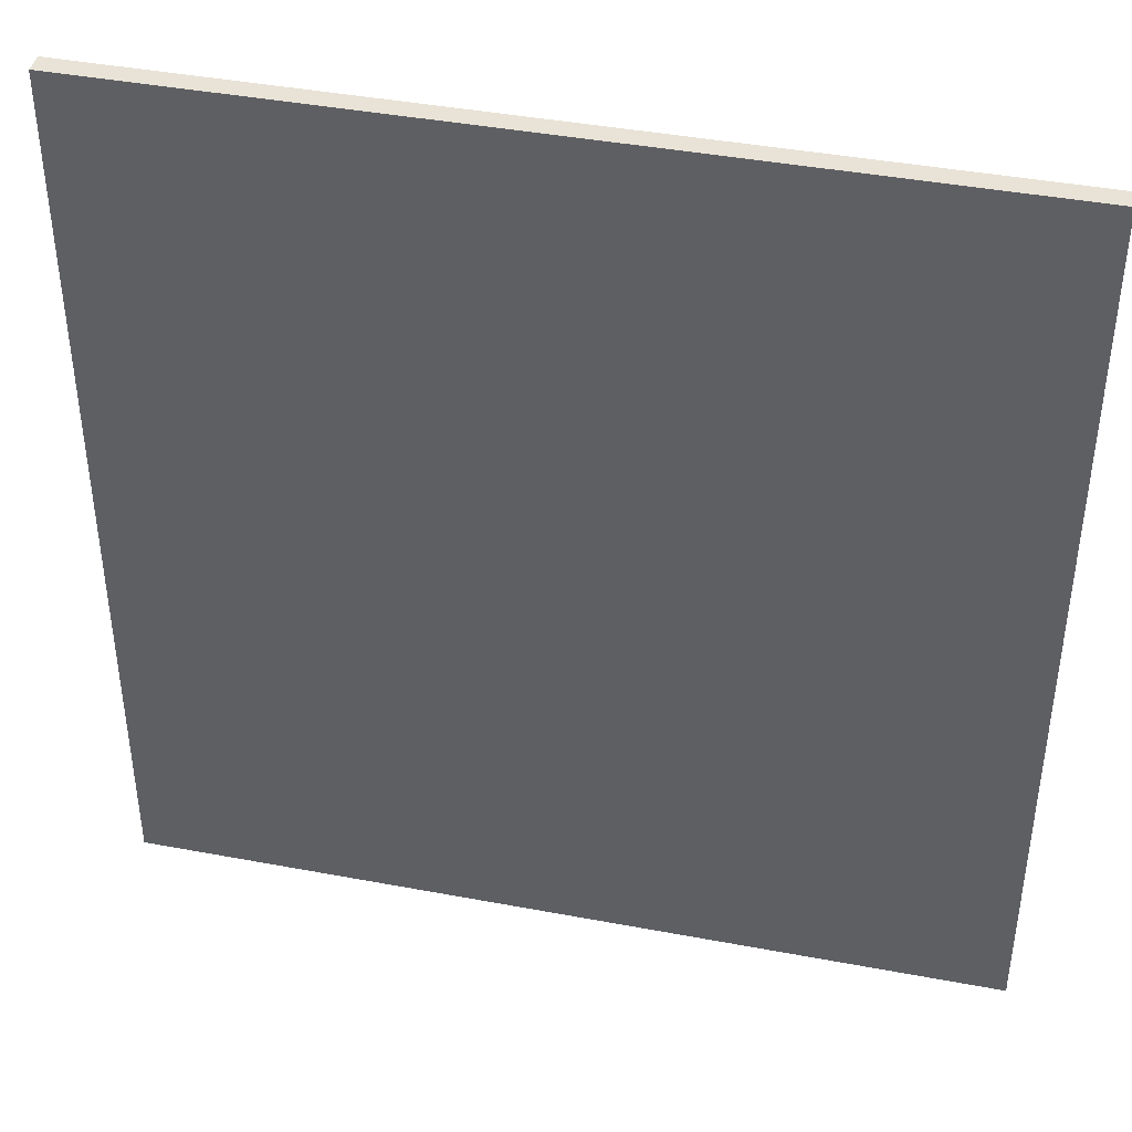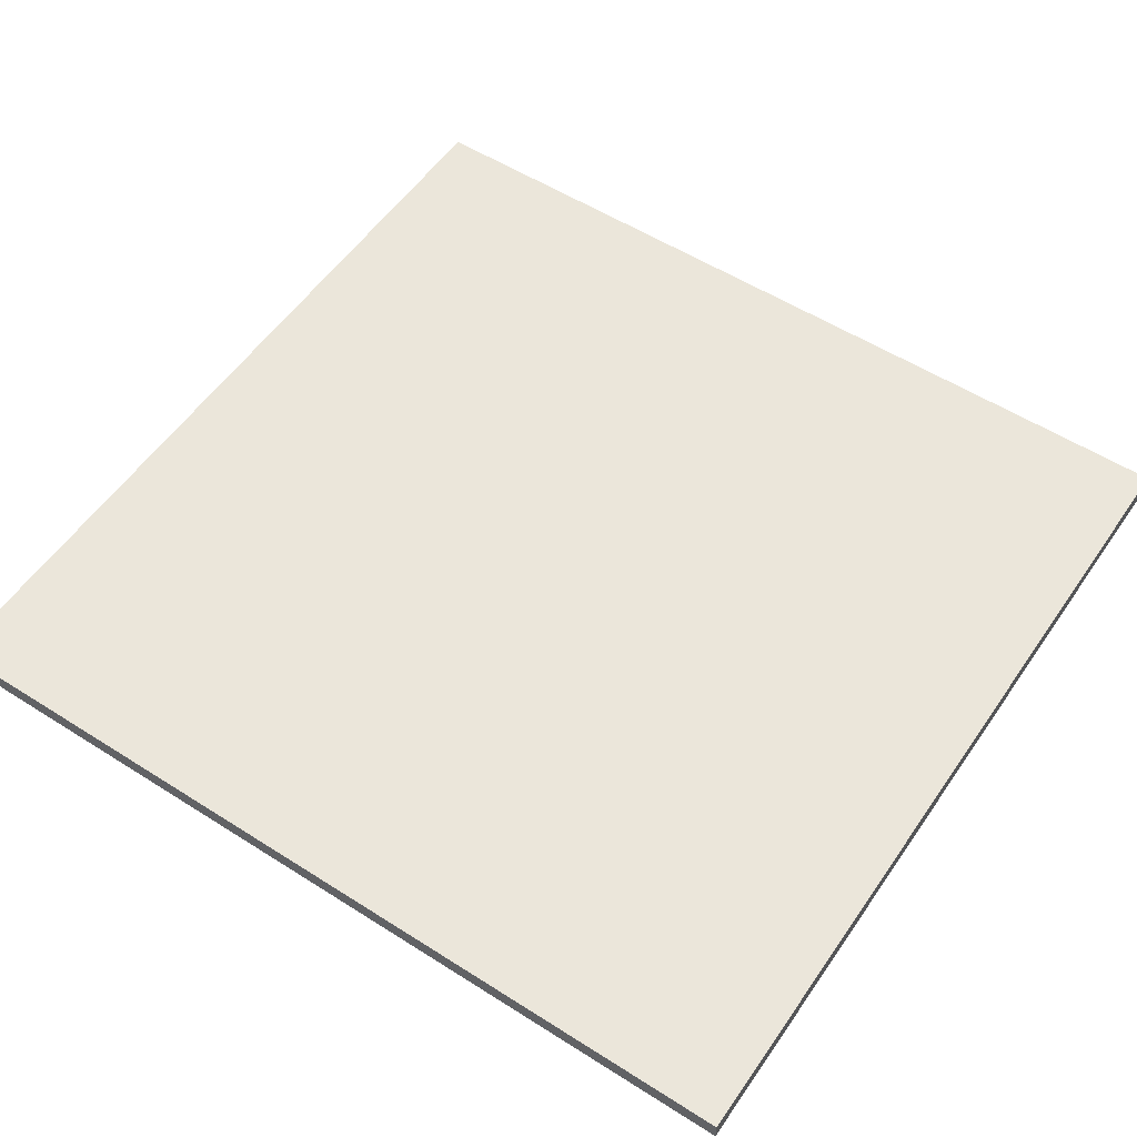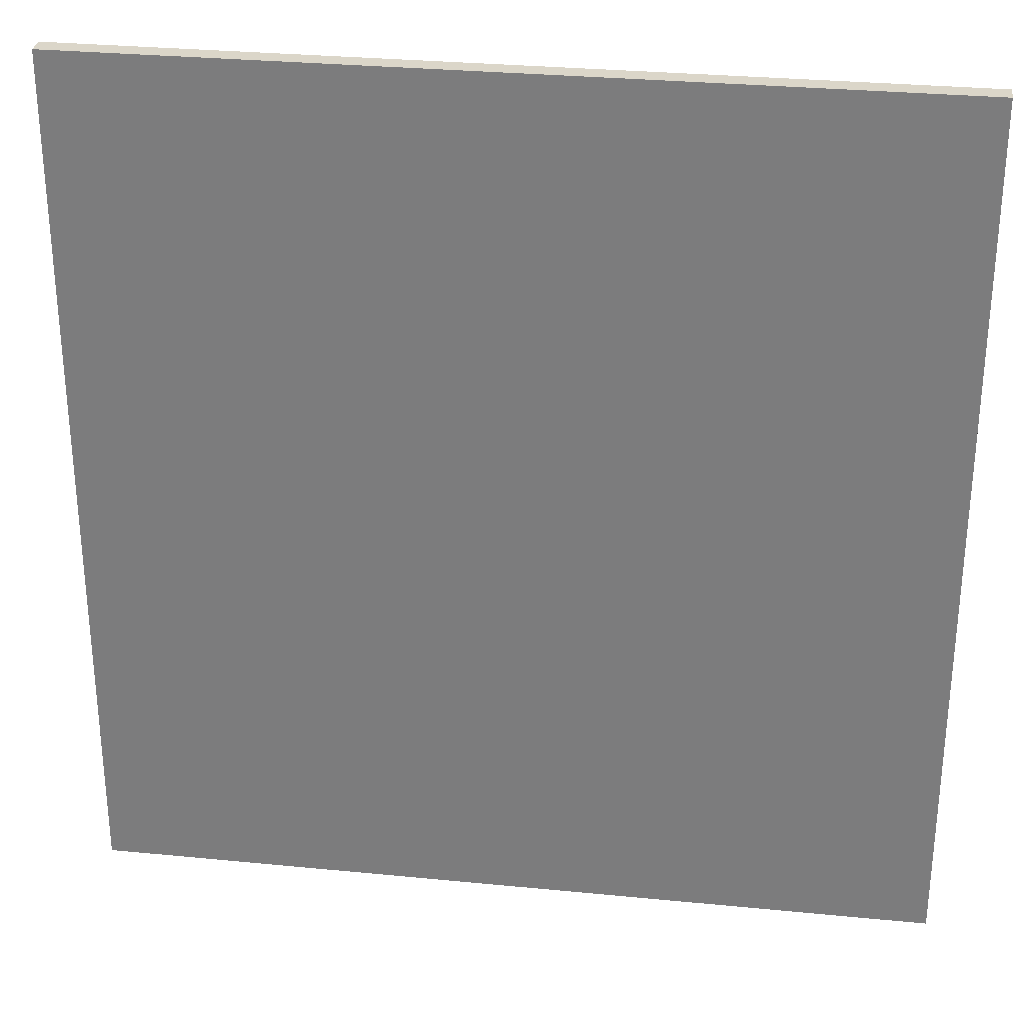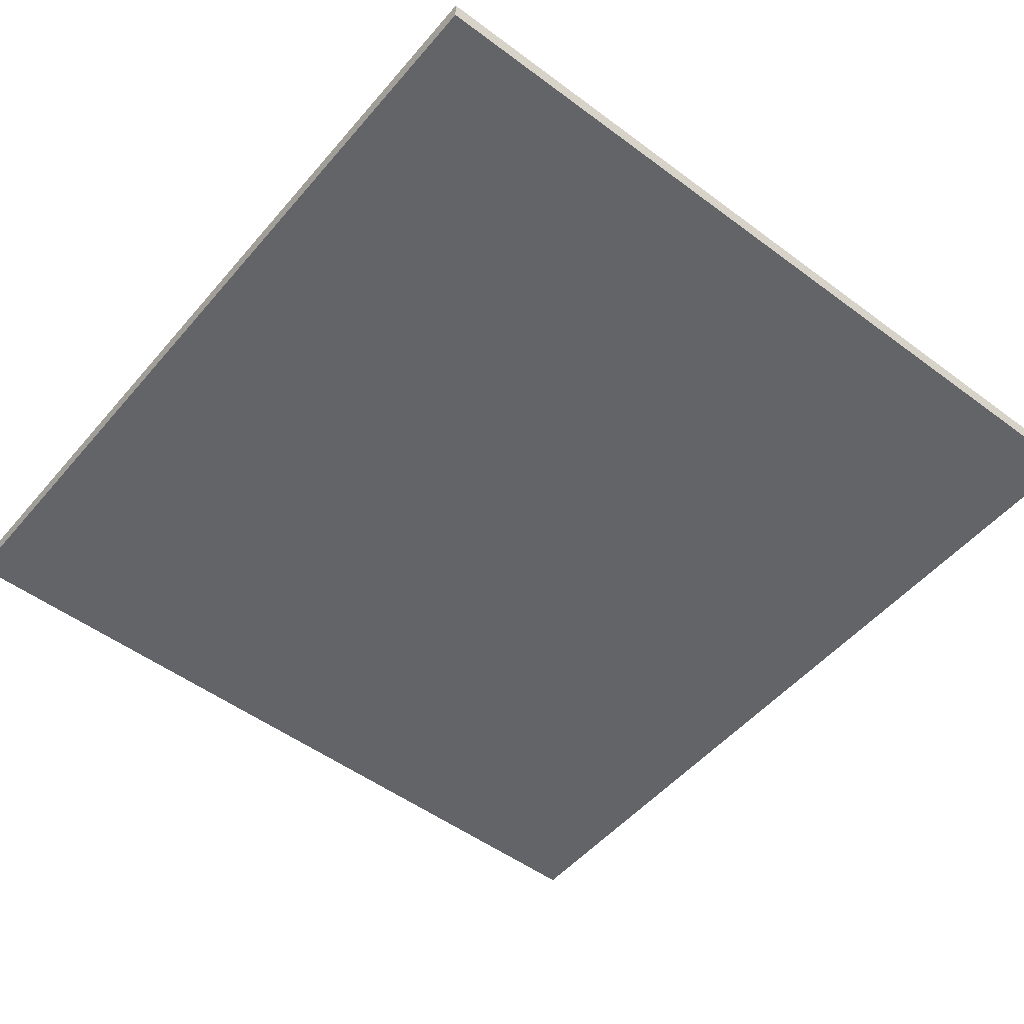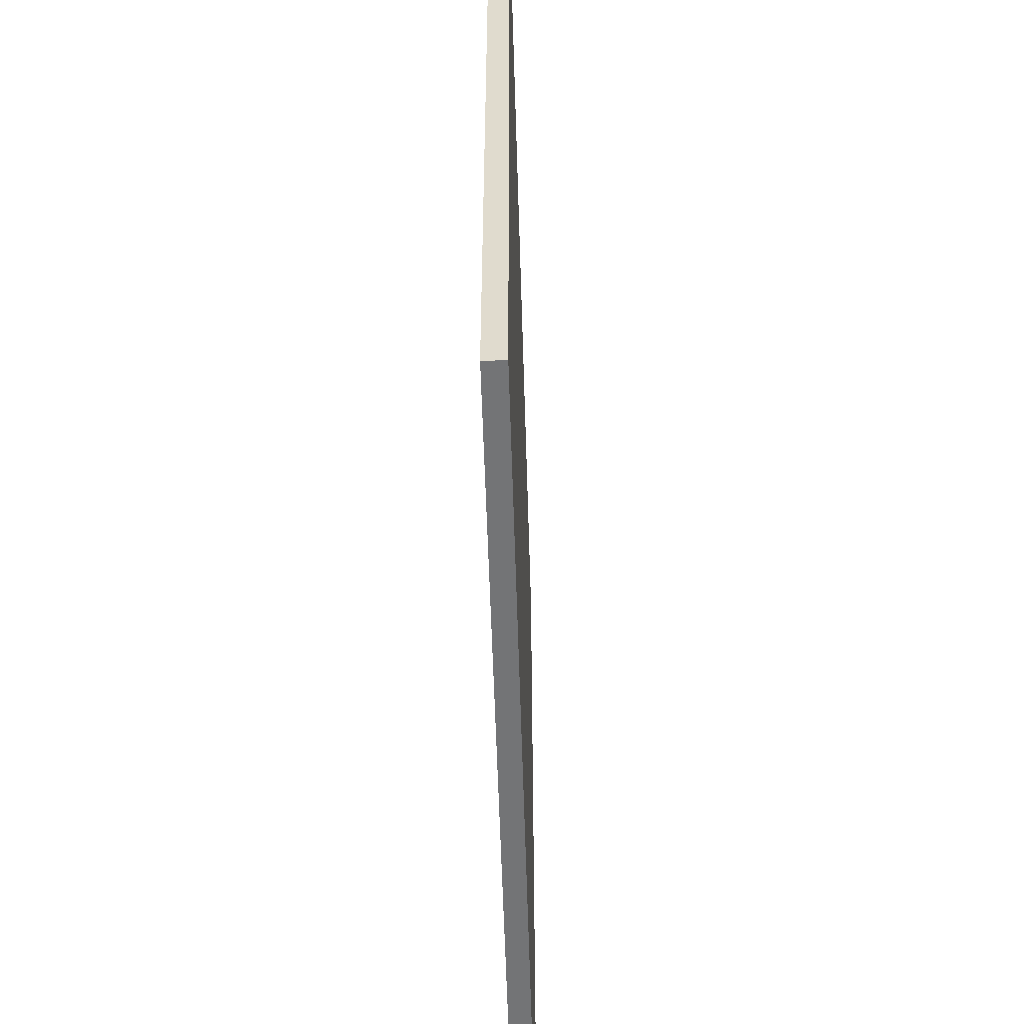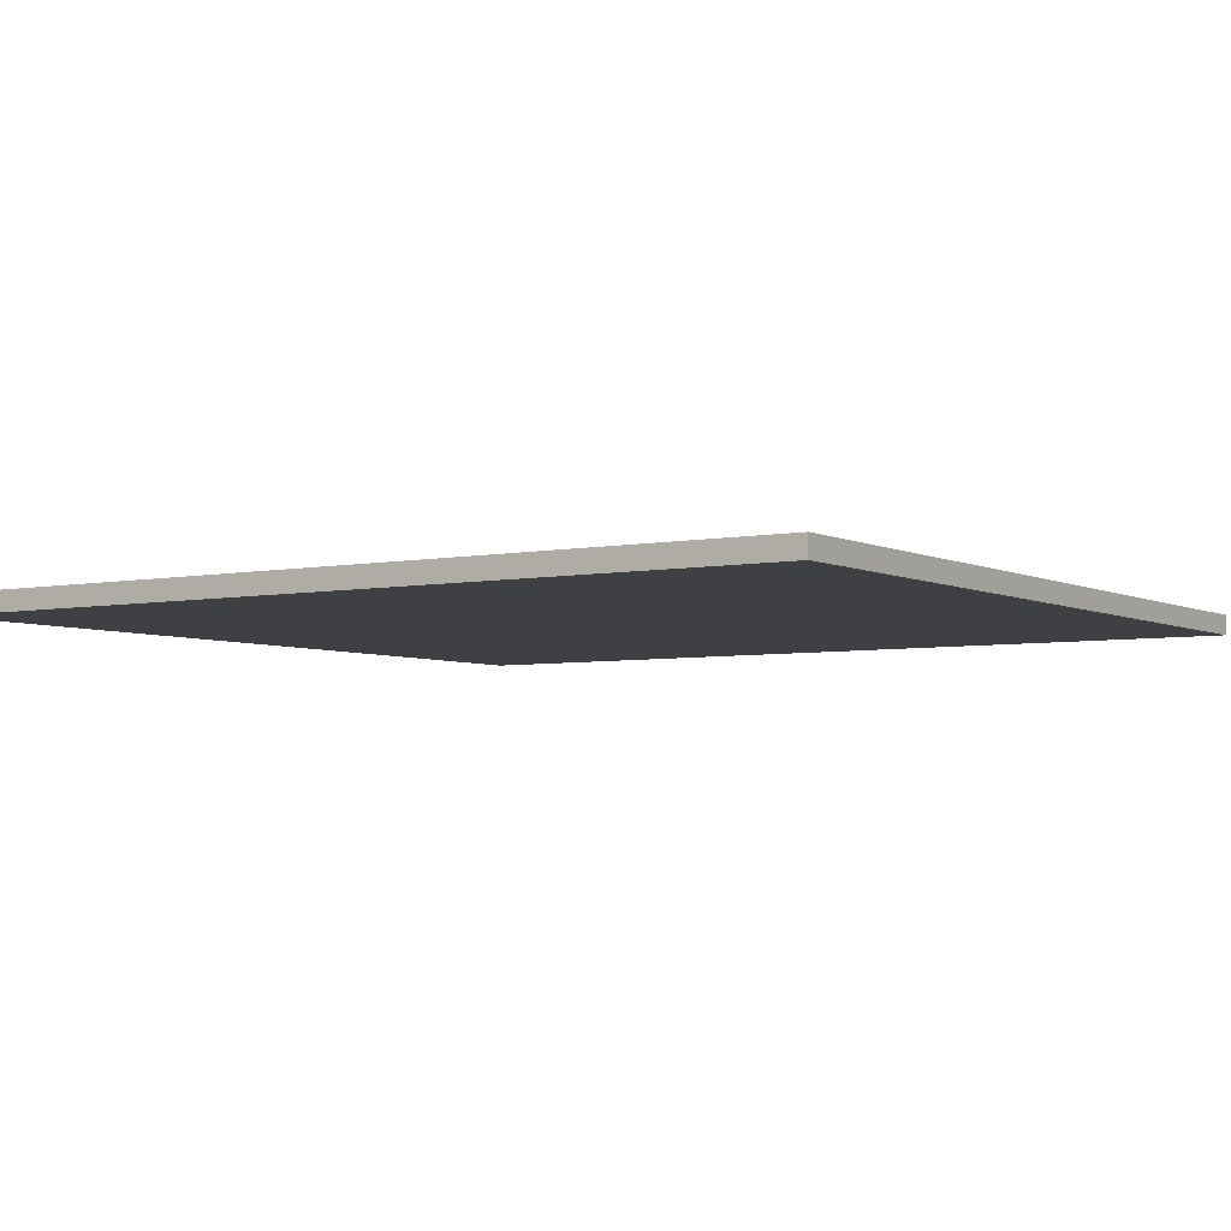
<metadata>
{"format":"obj","ext":"obj","renderer":"f3d","projection":"perspective","resolution":1024,"background":"white","views":[{"elev":41.6,"azim":-167.2,"up":"+Z"},{"elev":54.9,"azim":123.9,"up":"+Y"},{"elev":29.8,"azim":8.2,"up":"+Z"},{"elev":-51.2,"azim":141.0,"up":"+Y"},{"elev":-56.1,"azim":-88.3,"up":"+Z"},{"elev":-4.7,"azim":-56.8,"up":"+Y"}]}
</metadata>
<code>
g grp25
v 495.7 245 -224.8
v -44.04 245 -224.8
v -44.04 245 -783.5
v 495.7 245 -783.5
v 495.7 245 -224.8
v 495.7 257.7 -224.8
v -44.04 257.7 -224.8
v -44.04 245 -224.8
v 495.7 257.7 -224.8
v 495.7 245 -224.8
v 495.7 245 -783.5
v 495.7 257.7 -783.5
v 495.7 257.7 -783.5
v 495.7 245 -783.5
v -44.04 245 -783.5
v -44.04 257.7 -783.5
v -44.04 245 -224.8
v -44.04 257.7 -224.8
v -44.04 257.7 -783.5
v -44.04 245 -783.5
v -44.04 257.7 -224.8
v 495.7 257.7 -224.8
v 495.7 257.7 -783.5
v -44.04 257.7 -783.5
f 1 2 3
f 1 3 4
f 5 6 7
f 5 7 8
f 9 10 11
f 9 11 12
f 13 14 15
f 13 15 16
f 17 18 19
f 17 19 20
f 21 22 23
f 21 23 24

</code>
